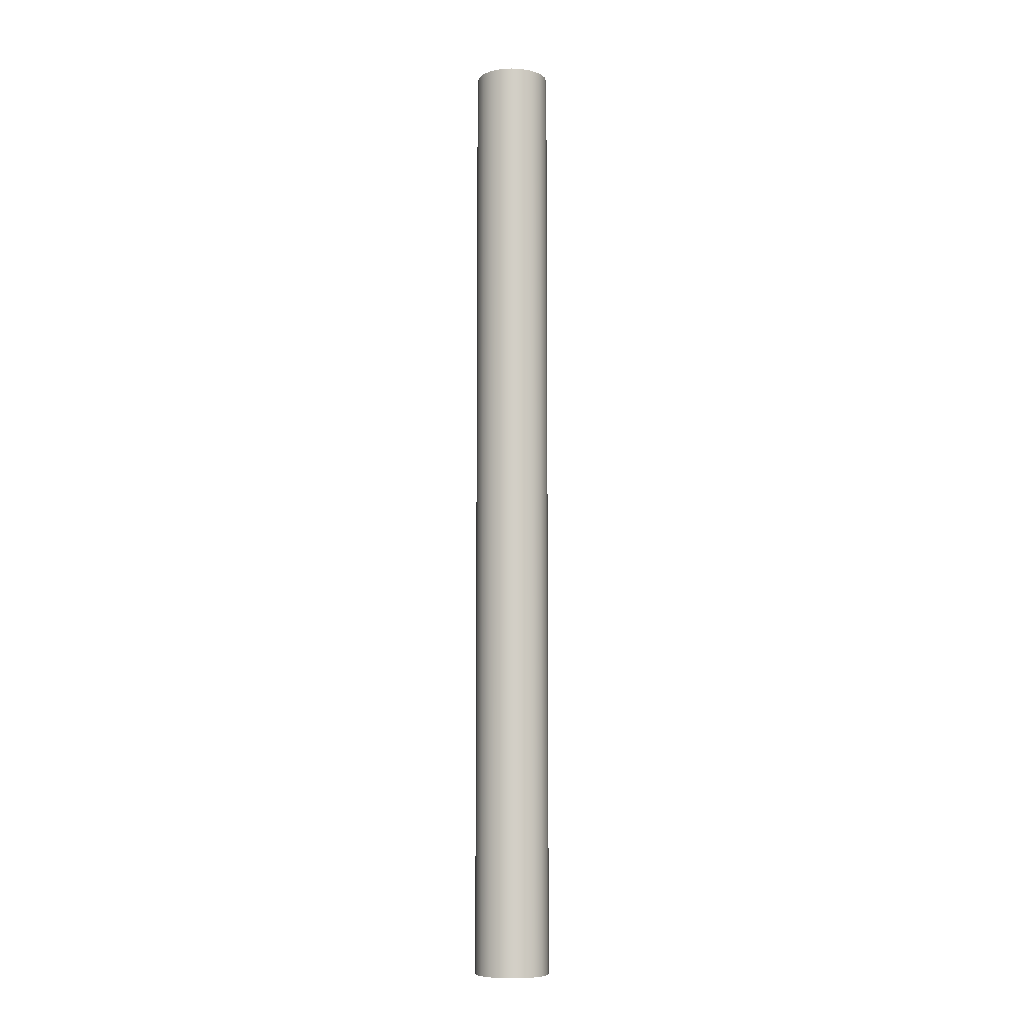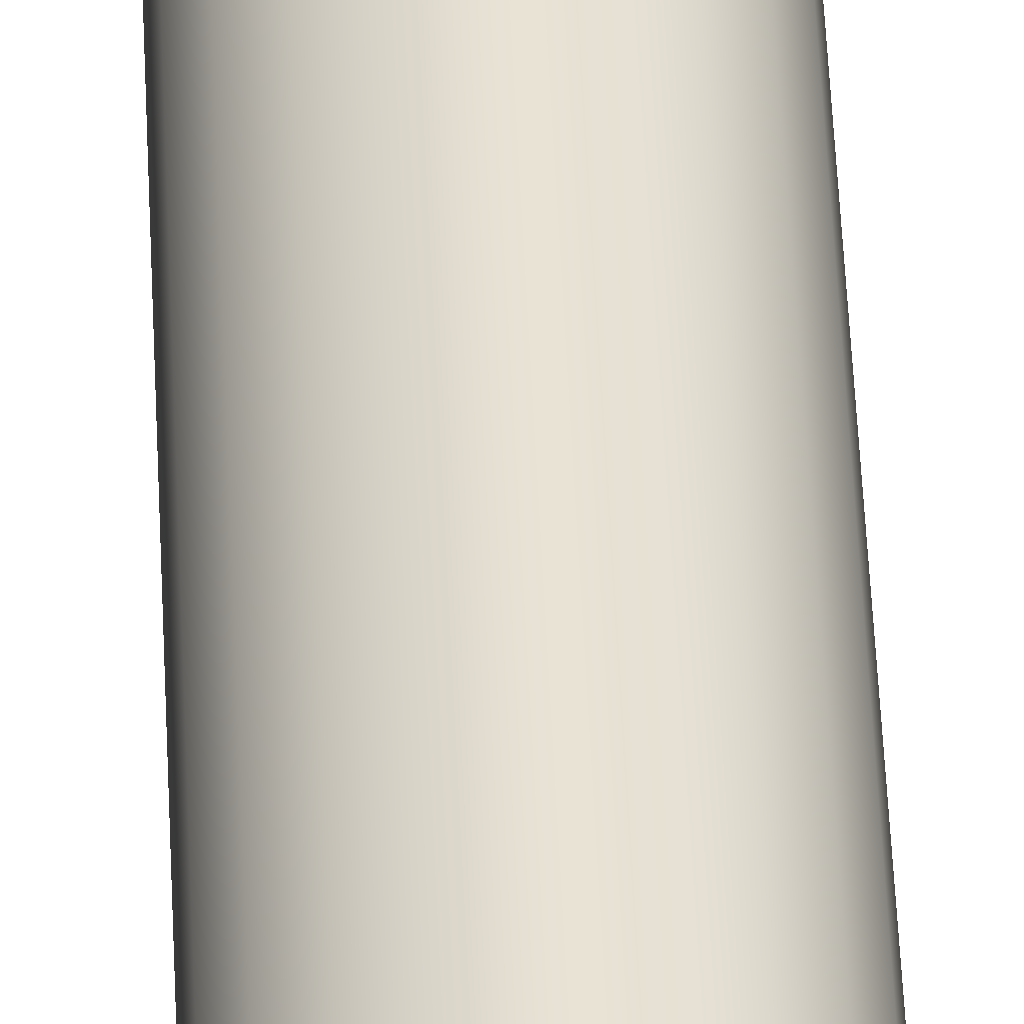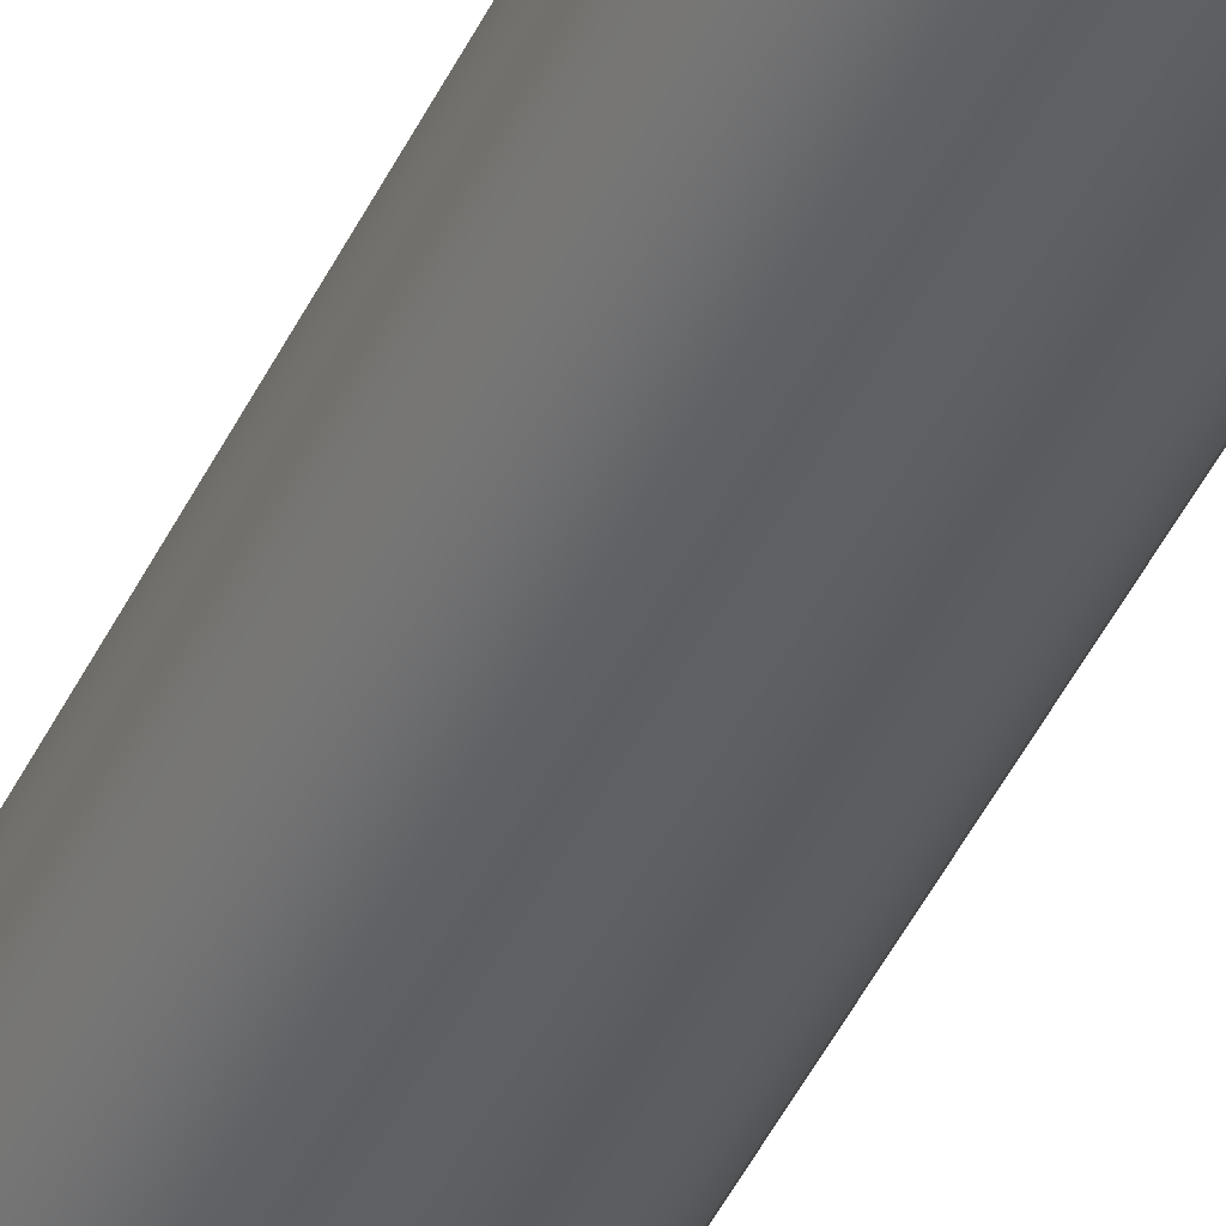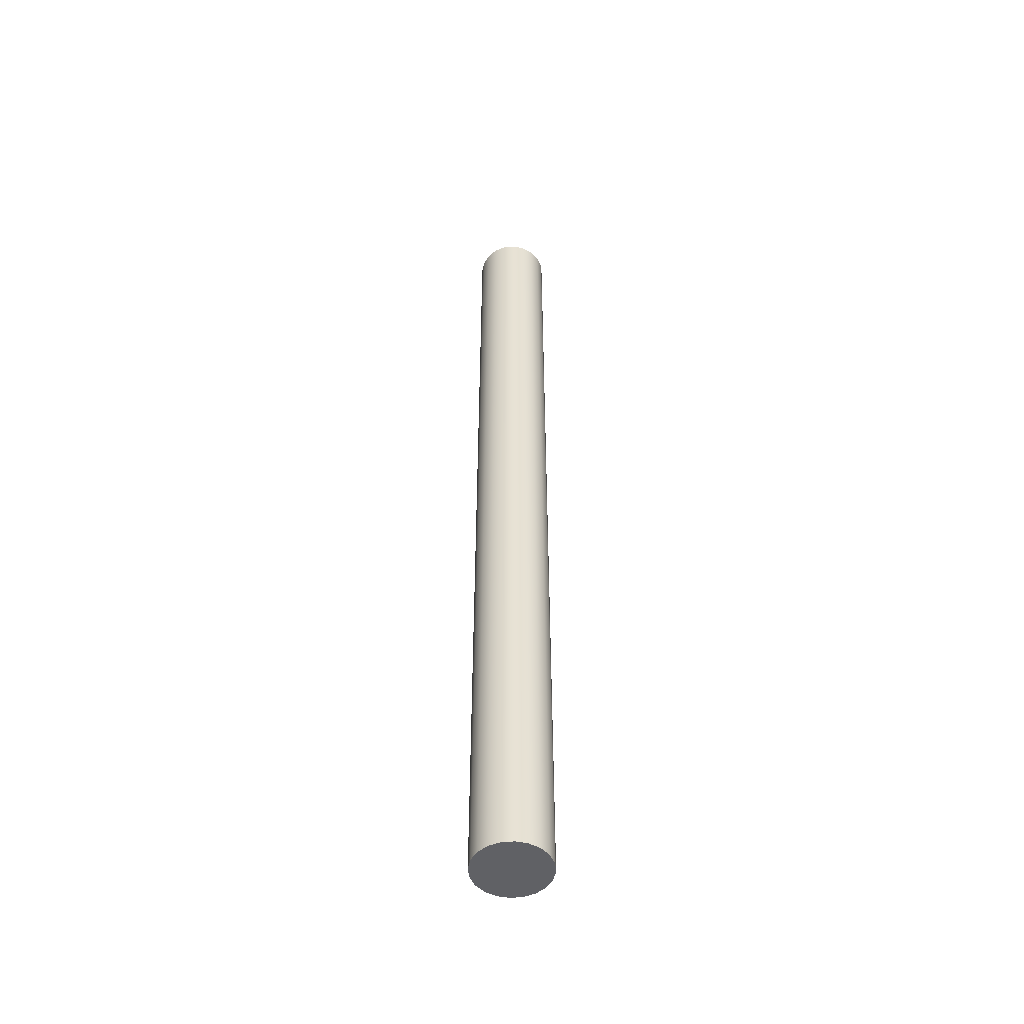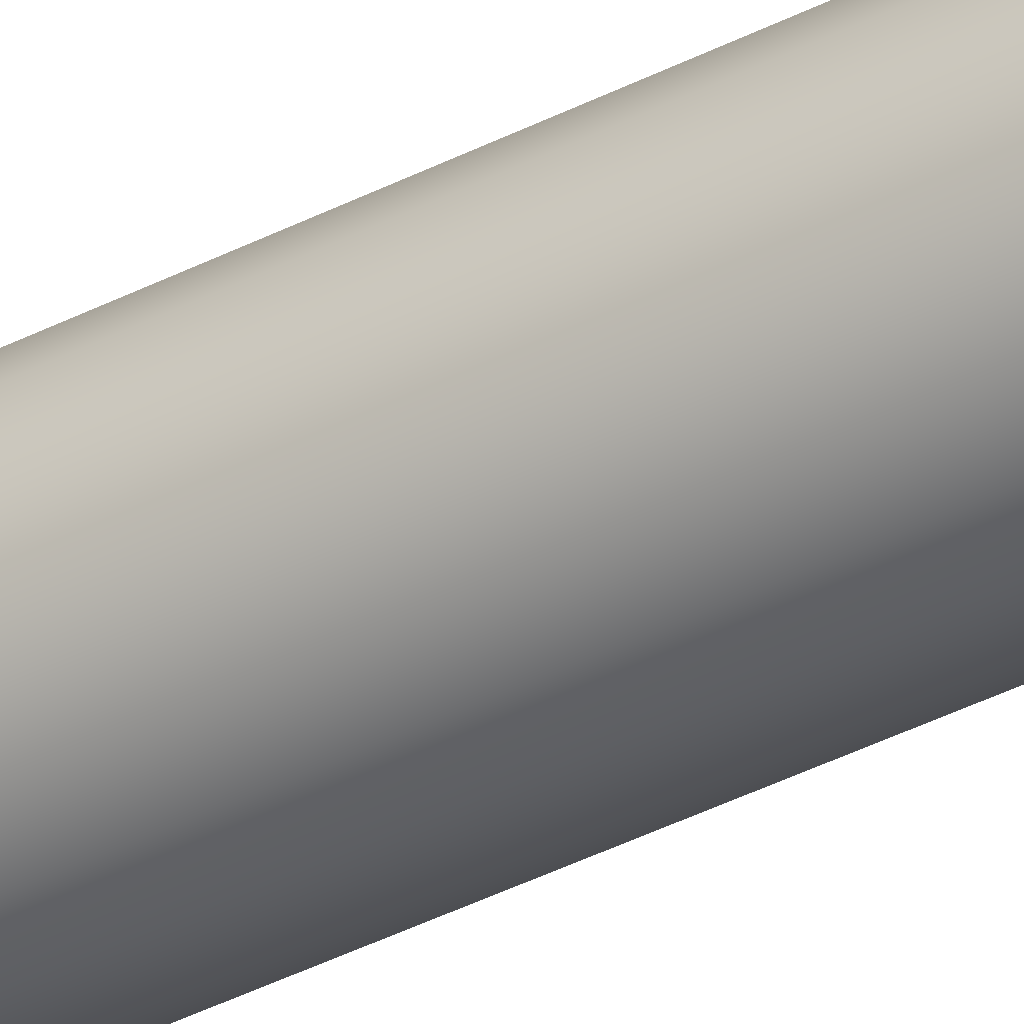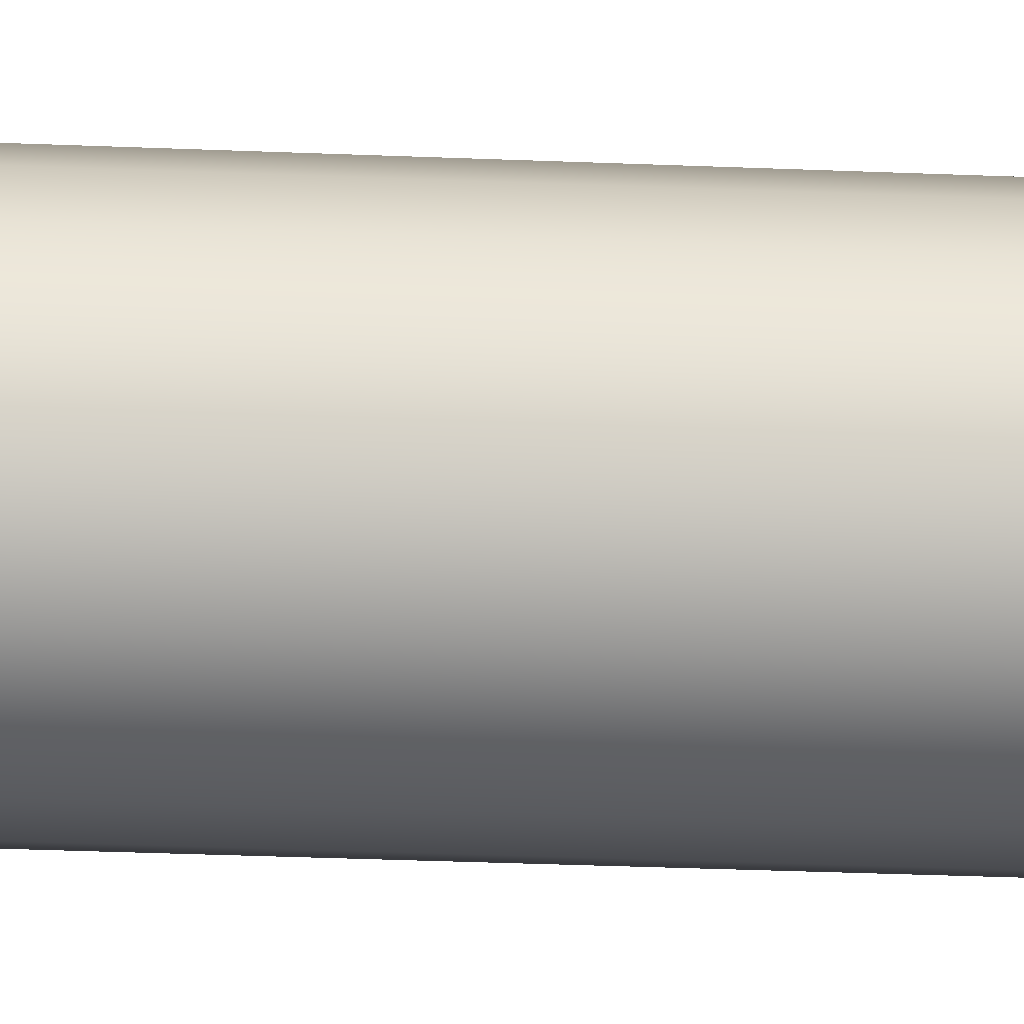
<metadata>
{"format":"obj","ext":"obj","renderer":"f3d","projection":"perspective","resolution":1024,"background":"white","views":[{"elev":-7.9,"azim":126.8,"up":"+Z"},{"elev":40.3,"azim":177.9,"up":"+Y"},{"elev":-41.8,"azim":157.0,"up":"+Y"},{"elev":-50.3,"azim":104.6,"up":"+Z"},{"elev":-40.0,"azim":122.4,"up":"+Y"},{"elev":-14.1,"azim":-97.2,"up":"+Y"}]}
</metadata>
<code>
v -0.125 -1.531e-17 1.93
v -0.1155 0.04784 1.93
v -0.08839 0.08839 1.93
v -0.04784 0.1155 1.93
v 7.654e-18 0.125 1.93
v 0.04784 0.1155 1.93
v 0.08839 0.08839 1.93
v 0.1155 0.04784 1.93
v 0.125 0 1.93
v 0.1155 -0.04784 1.93
v 0.08839 -0.08839 1.93
v 0.04784 -0.1155 1.93
v 7.654e-18 -0.125 1.93
v -0.04784 -0.1155 1.93
v -0.08839 -0.08839 1.93
v -0.1155 -0.04784 1.93
v -0.125 -1.531e-17 2.53
v -0.1155 -0.04784 2.53
v -0.08839 -0.08839 2.53
v -0.04784 -0.1155 2.53
v 7.654e-18 -0.125 2.53
v 0.04784 -0.1155 2.53
v 0.08839 -0.08839 2.53
v 0.1155 -0.04784 2.53
v 0.125 0 2.53
v 0.1155 0.04784 2.53
v 0.08839 0.08839 2.53
v 0.04784 0.1155 2.53
v 7.654e-18 0.125 2.53
v -0.04784 0.1155 2.53
v -0.08839 0.08839 2.53
v -0.1155 0.04784 2.53
v -0.125 -1.531e-17 1.93
v -0.125 -1.531e-17 2.53
v -0.125 -1.531e-17 1.93
v -0.1155 -0.04784 1.93
v -0.08839 -0.08839 1.93
v -0.04784 -0.1155 1.93
v 7.654e-18 -0.125 1.93
v 0.04784 -0.1155 1.93
v 0.08839 -0.08839 1.93
v 0.1155 -0.04784 1.93
v 0.125 0 1.93
v 0.1155 0.04784 1.93
v 0.08839 0.08839 1.93
v 0.04784 0.1155 1.93
v 7.654e-18 0.125 1.93
v -0.04784 0.1155 1.93
v -0.08839 0.08839 1.93
v -0.1155 0.04784 1.93
v -0.2 -2.449e-17 -2.53
v -0.1902 0.0618 -2.53
v -0.1618 0.1176 -2.53
v -0.1176 0.1618 -2.53
v -0.0618 0.1902 -2.53
v 1.225e-17 0.2 -2.53
v 0.0618 0.1902 -2.53
v 0.1176 0.1618 -2.53
v 0.1618 0.1176 -2.53
v 0.1902 0.0618 -2.53
v 0.2 0 -2.53
v 0.1902 -0.0618 -2.53
v 0.1618 -0.1176 -2.53
v 0.1176 -0.1618 -2.53
v 0.0618 -0.1902 -2.53
v 1.225e-17 -0.2 -2.53
v -0.0618 -0.1902 -2.53
v -0.1176 -0.1618 -2.53
v -0.1618 -0.1176 -2.53
v -0.1902 -0.0618 -2.53
v -0.2 -2.449e-17 -2.53
v -0.1902 -0.0618 -2.53
v -0.1618 -0.1176 -2.53
v -0.1176 -0.1618 -2.53
v -0.0618 -0.1902 -2.53
v 1.225e-17 -0.2 -2.53
v 0.0618 -0.1902 -2.53
v 0.1176 -0.1618 -2.53
v 0.1618 -0.1176 -2.53
v 0.1902 -0.0618 -2.53
v 0.2 0 -2.53
v 0.1902 0.0618 -2.53
v 0.1618 0.1176 -2.53
v 0.1176 0.1618 -2.53
v 0.0618 0.1902 -2.53
v 1.225e-17 0.2 -2.53
v -0.0618 0.1902 -2.53
v -0.1176 0.1618 -2.53
v -0.1618 0.1176 -2.53
v -0.1902 0.0618 -2.53
v -0.2 -2.449e-17 2.53
v -0.1902 0.0618 2.53
v -0.1618 0.1176 2.53
v -0.1176 0.1618 2.53
v -0.0618 0.1902 2.53
v 1.225e-17 0.2 2.53
v 0.0618 0.1902 2.53
v 0.1176 0.1618 2.53
v 0.1618 0.1176 2.53
v 0.1902 0.0618 2.53
v 0.2 0 2.53
v 0.1902 -0.0618 2.53
v 0.1618 -0.1176 2.53
v 0.1176 -0.1618 2.53
v 0.0618 -0.1902 2.53
v 1.225e-17 -0.2 2.53
v -0.0618 -0.1902 2.53
v -0.1176 -0.1618 2.53
v -0.1618 -0.1176 2.53
v -0.1902 -0.0618 2.53
v -0.2 -2.449e-17 -2.53
v -0.2 -2.449e-17 2.53
v -0.125 -1.531e-17 2.53
v -0.1155 0.04784 2.53
v -0.08839 0.08839 2.53
v -0.04784 0.1155 2.53
v 7.654e-18 0.125 2.53
v 0.04784 0.1155 2.53
v 0.08839 0.08839 2.53
v 0.1155 0.04784 2.53
v 0.125 0 2.53
v 0.1155 -0.04784 2.53
v 0.08839 -0.08839 2.53
v 0.04784 -0.1155 2.53
v 7.654e-18 -0.125 2.53
v -0.04784 -0.1155 2.53
v -0.08839 -0.08839 2.53
v -0.1155 -0.04784 2.53
v -0.2 -2.449e-17 2.53
v -0.1902 -0.0618 2.53
v -0.1618 -0.1176 2.53
v -0.1176 -0.1618 2.53
v -0.0618 -0.1902 2.53
v 1.225e-17 -0.2 2.53
v 0.0618 -0.1902 2.53
v 0.1176 -0.1618 2.53
v 0.1618 -0.1176 2.53
v 0.1902 -0.0618 2.53
v 0.2 0 2.53
v 0.1902 0.0618 2.53
v 0.1618 0.1176 2.53
v 0.1176 0.1618 2.53
v 0.0618 0.1902 2.53
v 1.225e-17 0.2 2.53
v -0.0618 0.1902 2.53
v -0.1176 0.1618 2.53
v -0.1618 0.1176 2.53
v -0.1902 0.0618 2.53
g 8d26a108-e372-11ea-8120-54bf646e7e1f
f 2 32 1
f 1 32 34
f 33 17 16
f 16 17 18
f 16 18 15
f 15 18 19
f 15 19 14
f 14 19 20
f 14 20 13
f 13 20 21
f 13 21 12
f 12 21 22
f 12 22 11
f 11 22 23
f 11 23 10
f 10 23 24
f 10 24 9
f 9 24 25
f 9 25 8
f 8 25 26
f 8 26 7
f 7 26 27
f 7 27 6
f 6 27 28
f 6 28 5
f 5 28 29
f 5 29 4
f 4 29 30
f 4 30 3
f 3 30 31
f 3 31 2
f 2 31 32
g 8d29123a-e372-11ea-85af-54bf646e7e1f
f 36 42 35
f 35 42 43
f 35 43 50
f 50 43 44
f 50 44 49
f 49 44 45
f 49 45 48
f 48 45 46
f 48 46 47
f 42 36 41
f 41 36 37
f 41 37 40
f 40 37 38
f 40 38 39
g 8cca76ec-e372-11ea-9071-54bf646e7e1f
f 52 60 51
f 51 60 61
f 51 61 70
f 70 61 62
f 70 62 69
f 69 62 63
f 69 63 68
f 68 63 64
f 68 64 67
f 67 64 65
f 67 65 66
f 60 52 59
f 59 52 53
f 59 53 58
f 58 53 54
f 58 54 57
f 57 54 55
f 57 55 56
g 8cccc0ba-e372-11ea-803e-54bf646e7e1f
f 72 110 71
f 71 110 112
f 111 91 90
f 90 91 92
f 90 92 89
f 89 92 93
f 89 93 88
f 88 93 94
f 88 94 87
f 87 94 95
f 87 95 86
f 86 95 96
f 86 96 85
f 85 96 97
f 85 97 84
f 84 97 98
f 84 98 83
f 83 98 99
f 83 99 82
f 82 99 100
f 82 100 81
f 81 100 101
f 81 101 80
f 80 101 102
f 80 102 79
f 79 102 103
f 79 103 78
f 78 103 104
f 78 104 77
f 77 104 105
f 77 105 76
f 76 105 106
f 76 106 75
f 75 106 107
f 75 107 74
f 74 107 108
f 74 108 73
f 73 108 109
f 73 109 72
f 72 109 110
g 8ccebaf4-e372-11ea-917d-54bf646e7e1f
f 114 148 113
f 113 148 129
f 113 129 130
f 148 114 147
f 147 114 115
f 147 115 146
f 146 115 116
f 146 116 145
f 145 116 117
f 145 117 144
f 144 117 143
f 143 117 118
f 143 118 142
f 142 118 119
f 142 119 141
f 141 119 120
f 141 120 140
f 140 120 121
f 140 121 139
f 139 121 138
f 138 121 122
f 138 122 137
f 137 122 123
f 137 123 136
f 136 123 124
f 136 124 135
f 135 124 125
f 135 125 134
f 134 125 133
f 133 125 126
f 133 126 132
f 132 126 127
f 132 127 131
f 131 127 128
f 131 128 130
f 130 128 113

</code>
